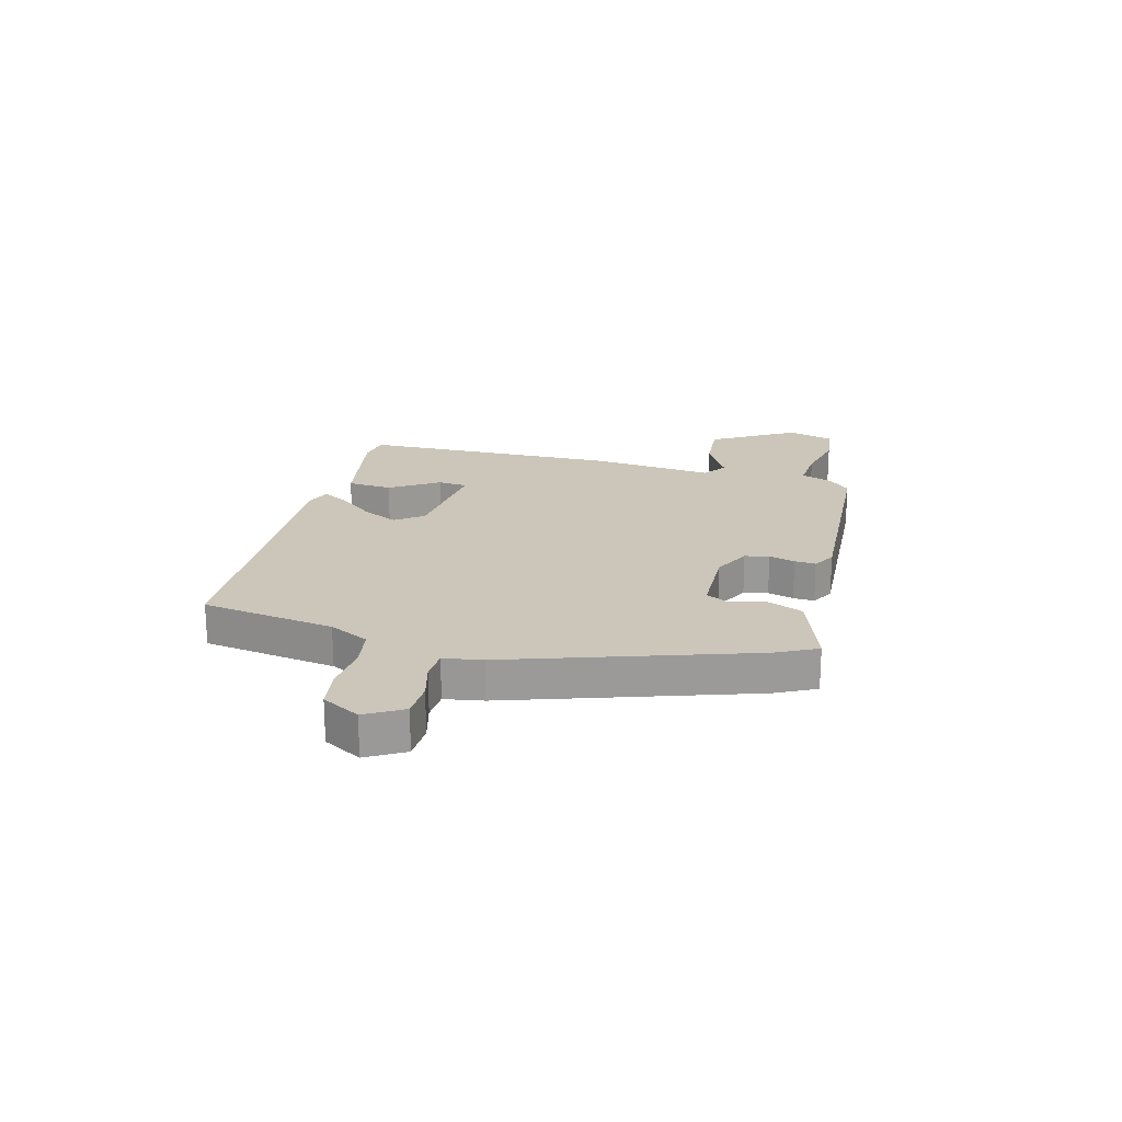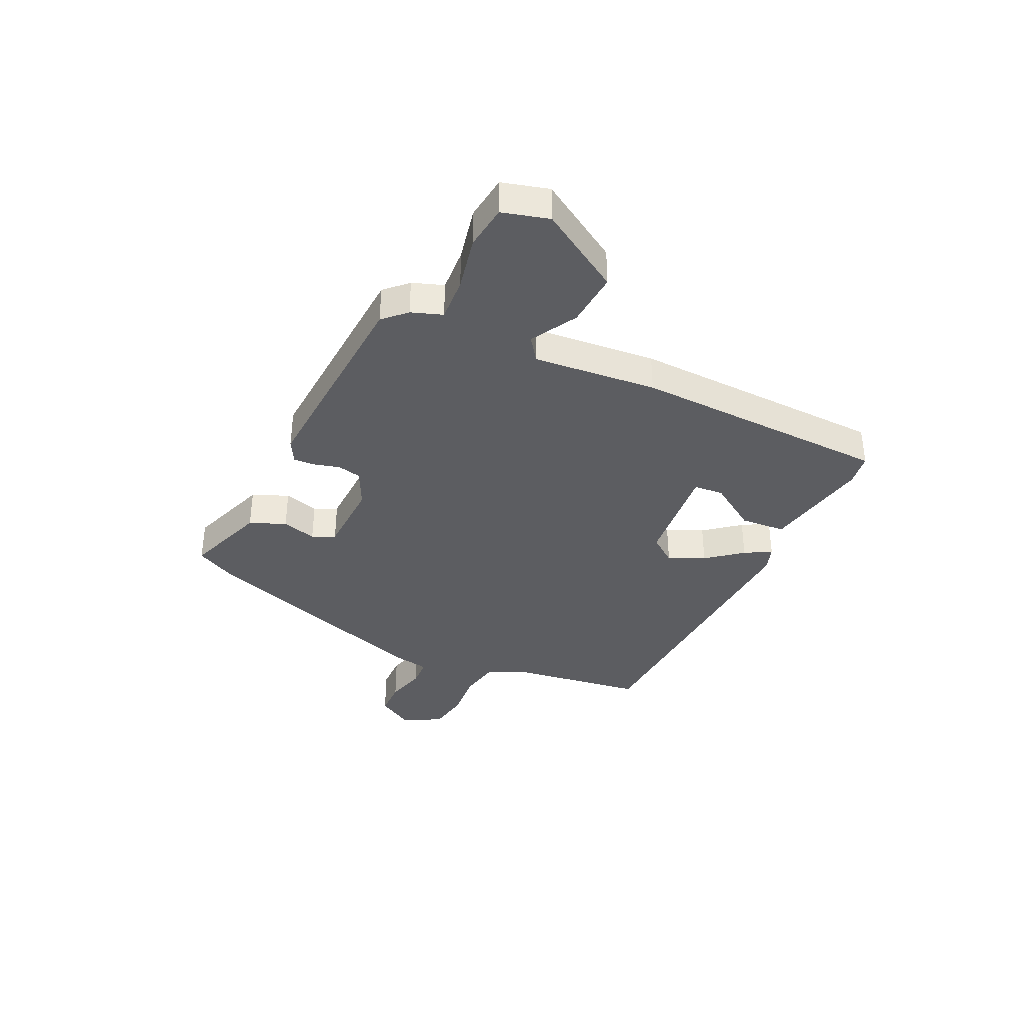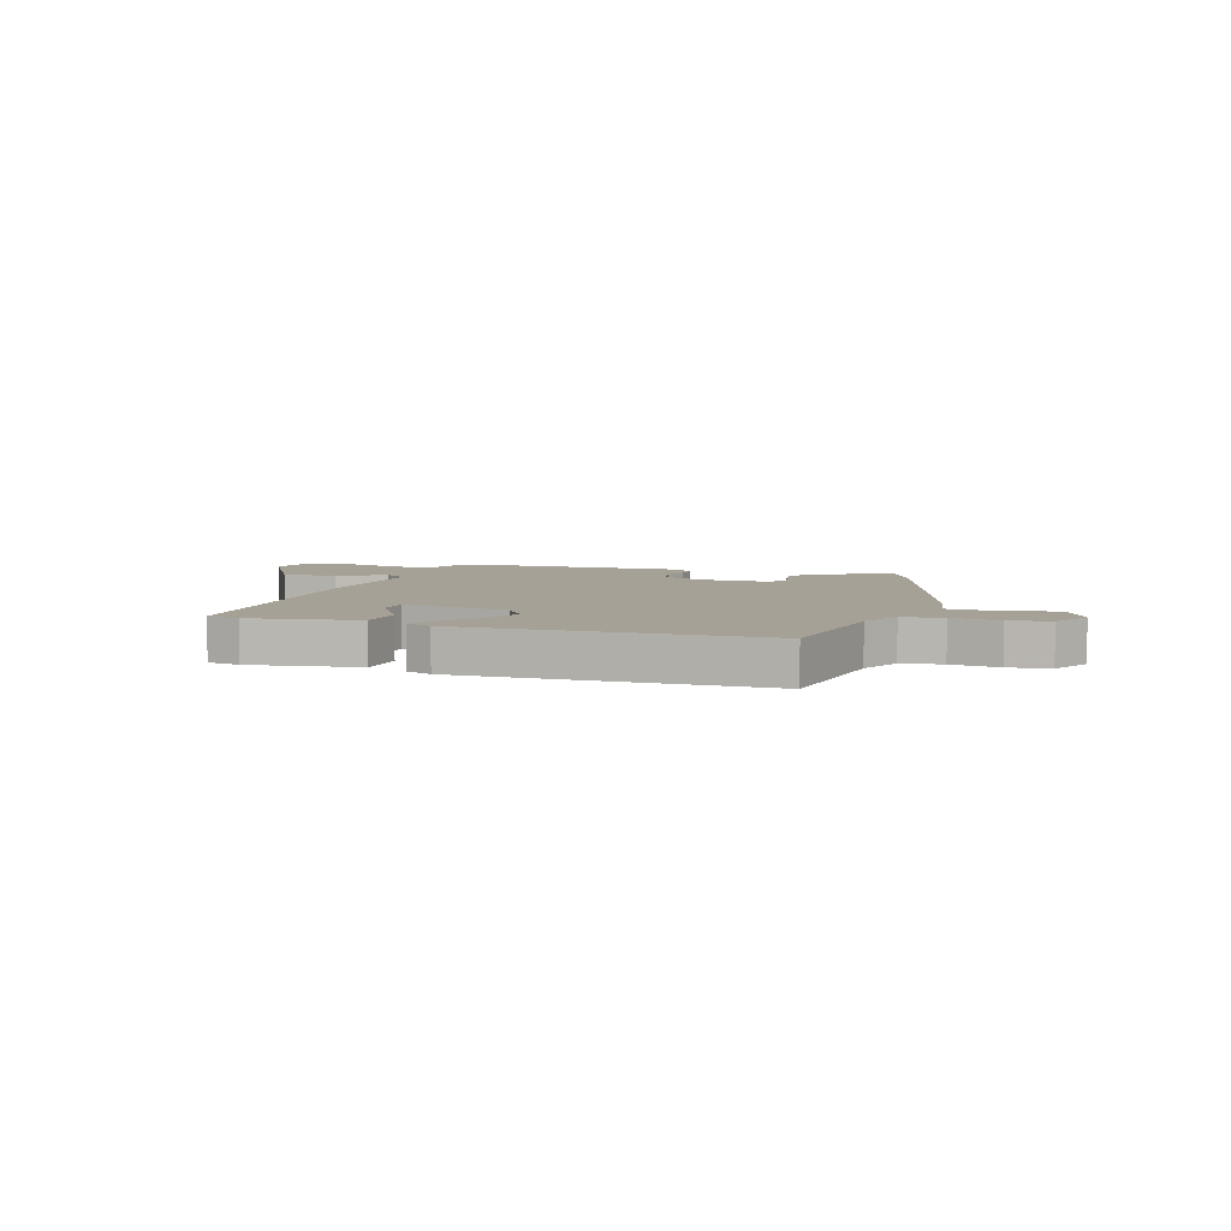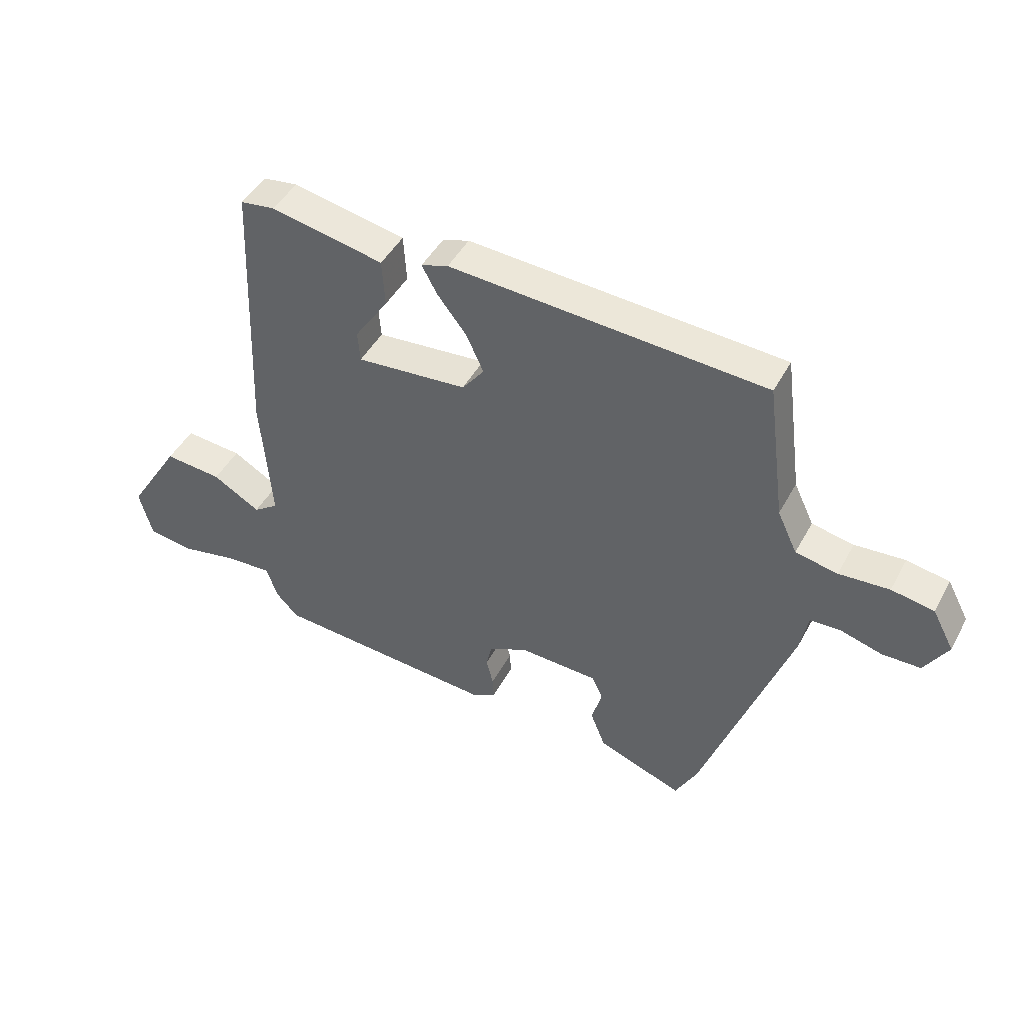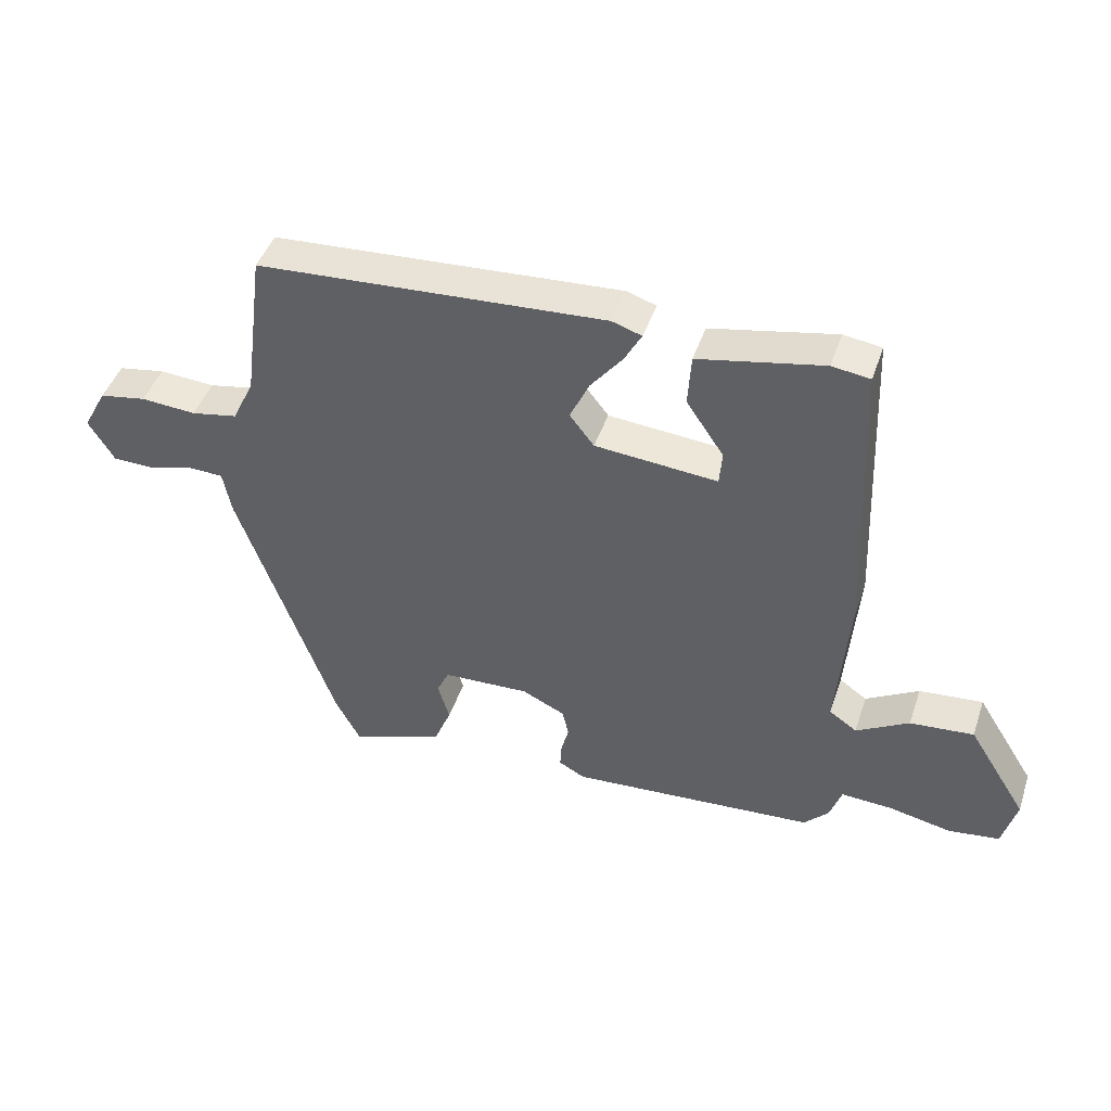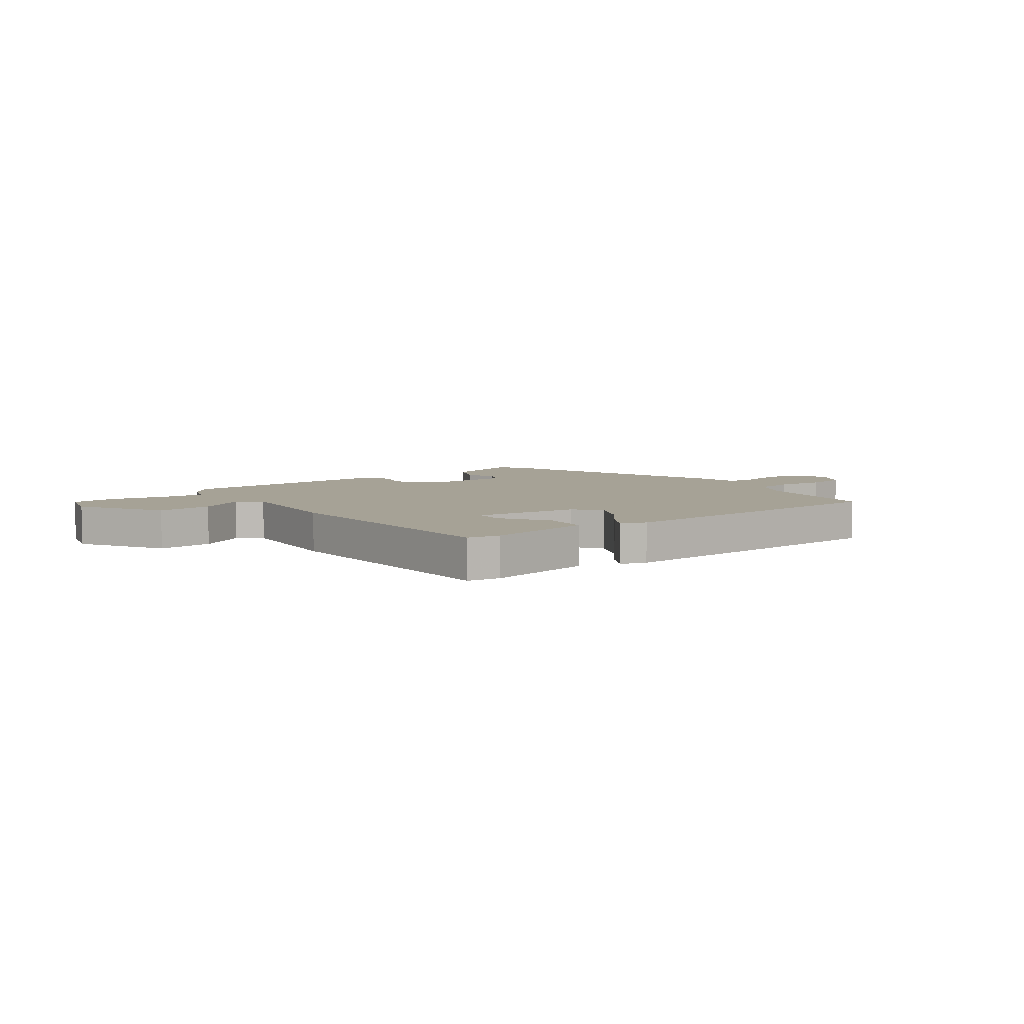
<metadata>
{"format":"obj","ext":"obj","renderer":"f3d","projection":"perspective","resolution":1024,"background":"white","views":[{"elev":20.8,"azim":105.8,"up":"+Y"},{"elev":-37.1,"azim":-114.6,"up":"+Y"},{"elev":6.2,"azim":19.9,"up":"+Y"},{"elev":45.4,"azim":27.0,"up":"+Z"},{"elev":45.2,"azim":-161.7,"up":"+Z"},{"elev":6.3,"azim":-35.8,"up":"+Y"}]}
</metadata>
<code>
v -0.481 0.07 0.516
v -0.422 0.07 0.524
v -0.229 0.07 0.485
v -0.224 0.07 0.404
v -0.282 0.07 0.318
v -0.278 0.07 0.265
v -0.088 0.07 0.281
v -0.05 0.07 0.33
v -0.08 0.07 0.395
v -0.13 0.07 0.459
v -0.156 0.07 0.507
v -0.11 0.07 0.522
v 0.43 0.07 0.487
v 0.462 0.07 0.247
v 0.496 0.07 0.175
v 0.568 0.07 0.161
v 0.654 0.07 0.167
v 0.727 0.07 0.154
v 0.764 0.07 0.085
v 0.724 0.07 0.019
v 0.658 0.07 0.018
v 0.588 0.07 0.038
v 0.535 0.07 0.036
v 0.522 0.07 -0.033
v 0.372 0.07 -0.459
v 0.334 0.07 -0.531
v 0.188 0.07 -0.477
v 0.162 0.07 -0.412
v 0.18 0.07 -0.35
v 0.161 0.07 -0.309
v 0.026 0.07 -0.303
v -0.041 0.07 -0.335
v -0.051 0.07 -0.378
v -0.039 0.07 -0.425
v -0.037 0.07 -0.463
v -0.078 0.07 -0.485
v -0.462 0.07 -0.457
v -0.5 0.07 -0.417
v -0.519 0.07 -0.361
v -0.598 0.07 -0.365
v -0.696 0.07 -0.385
v -0.776 0.07 -0.374
v -0.798 0.07 -0.29
v -0.706 0.07 -0.143
v -0.607 0.07 -0.152
v -0.525 0.07 -0.2
v -0.482 0.07 -0.17
v -0.5 0.07 0.053
v -0.481 0 0.516
v -0.422 0 0.524
v -0.229 0 0.485
v -0.224 0 0.404
v -0.282 0 0.318
v -0.278 0 0.265
v -0.088 0 0.281
v -0.05 0 0.33
v -0.08 0 0.395
v -0.13 0 0.459
v -0.156 0 0.507
v -0.11 0 0.522
v 0.43 0 0.487
v 0.462 0 0.247
v 0.496 0 0.175
v 0.568 0 0.161
v 0.654 0 0.167
v 0.727 0 0.154
v 0.764 0 0.085
v 0.724 0 0.019
v 0.658 0 0.018
v 0.588 0 0.038
v 0.535 0 0.036
v 0.522 0 -0.033
v 0.372 0 -0.459
v 0.334 0 -0.531
v 0.188 0 -0.477
v 0.162 0 -0.412
v 0.18 0 -0.35
v 0.161 0 -0.309
v 0.026 0 -0.303
v -0.041 0 -0.335
v -0.051 0 -0.378
v -0.039 0 -0.425
v -0.037 0 -0.463
v -0.078 0 -0.485
v -0.462 0 -0.457
v -0.5 0 -0.417
v -0.519 0 -0.361
v -0.598 0 -0.365
v -0.696 0 -0.385
v -0.776 0 -0.374
v -0.798 0 -0.29
v -0.706 0 -0.143
v -0.607 0 -0.152
v -0.525 0 -0.2
v -0.482 0 -0.17
v -0.5 0 0.053
f 47 48 1 2
f 43 44 45 46
f 41 42 43 46
f 40 41 46 47
f 39 40 47
f 38 39 47
f 33 34 35 36
f 32 33 36 37
f 31 32 37 38
f 26 27 28 29
f 26 29 30
f 23 24 25 26
f 23 26 30
f 19 20 21 22
f 19 22 23
f 16 17 18 19
f 15 16 19 23
f 14 15 23 30
f 9 10 11 12
f 8 9 12 13
f 7 8 13 14
f 2 3 4 5
f 2 5 6
f 31 38 47 2
f 6 7 14 30
f 6 30 31
f 2 6 31
f 50 49 96 95
f 94 93 92 91
f 94 91 90 89
f 95 94 89 88
f 95 88 87
f 95 87 86
f 84 83 82 81
f 85 84 81 80
f 86 85 80 79
f 77 76 75 74
f 78 77 74
f 74 73 72 71
f 78 74 71
f 70 69 68 67
f 71 70 67
f 67 66 65 64
f 71 67 64 63
f 78 71 63 62
f 60 59 58 57
f 61 60 57 56
f 62 61 56 55
f 53 52 51 50
f 54 53 50
f 50 95 86 79
f 78 62 55 54
f 79 78 54
f 79 54 50
f 1 49 50 2
f 2 50 51 3
f 3 51 52 4
f 4 52 53 5
f 5 53 54 6
f 6 54 55 7
f 7 55 56 8
f 8 56 57 9
f 9 57 58 10
f 10 58 59 11
f 11 59 60 12
f 12 60 61 13
f 13 61 62 14
f 14 62 63 15
f 15 63 64 16
f 16 64 65 17
f 17 65 66 18
f 18 66 67 19
f 19 67 68 20
f 20 68 69 21
f 21 69 70 22
f 22 70 71 23
f 23 71 72 24
f 24 72 73 25
f 25 73 74 26
f 26 74 75 27
f 27 75 76 28
f 28 76 77 29
f 29 77 78 30
f 30 78 79 31
f 31 79 80 32
f 32 80 81 33
f 33 81 82 34
f 34 82 83 35
f 35 83 84 36
f 36 84 85 37
f 37 85 86 38
f 38 86 87 39
f 39 87 88 40
f 40 88 89 41
f 41 89 90 42
f 42 90 91 43
f 43 91 92 44
f 44 92 93 45
f 45 93 94 46
f 46 94 95 47
f 47 95 96 48
f 48 96 49 1

</code>
